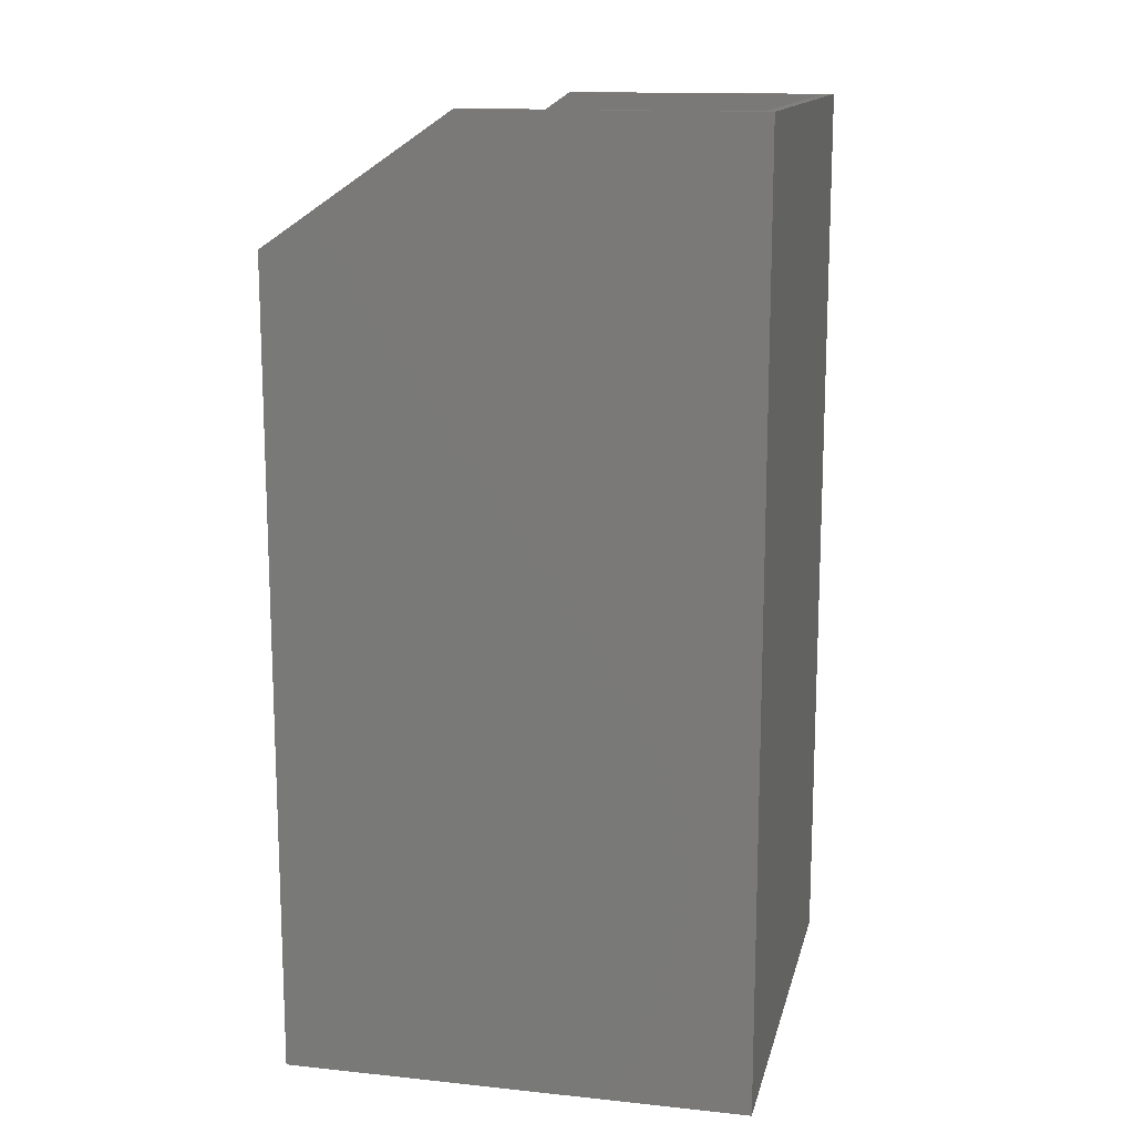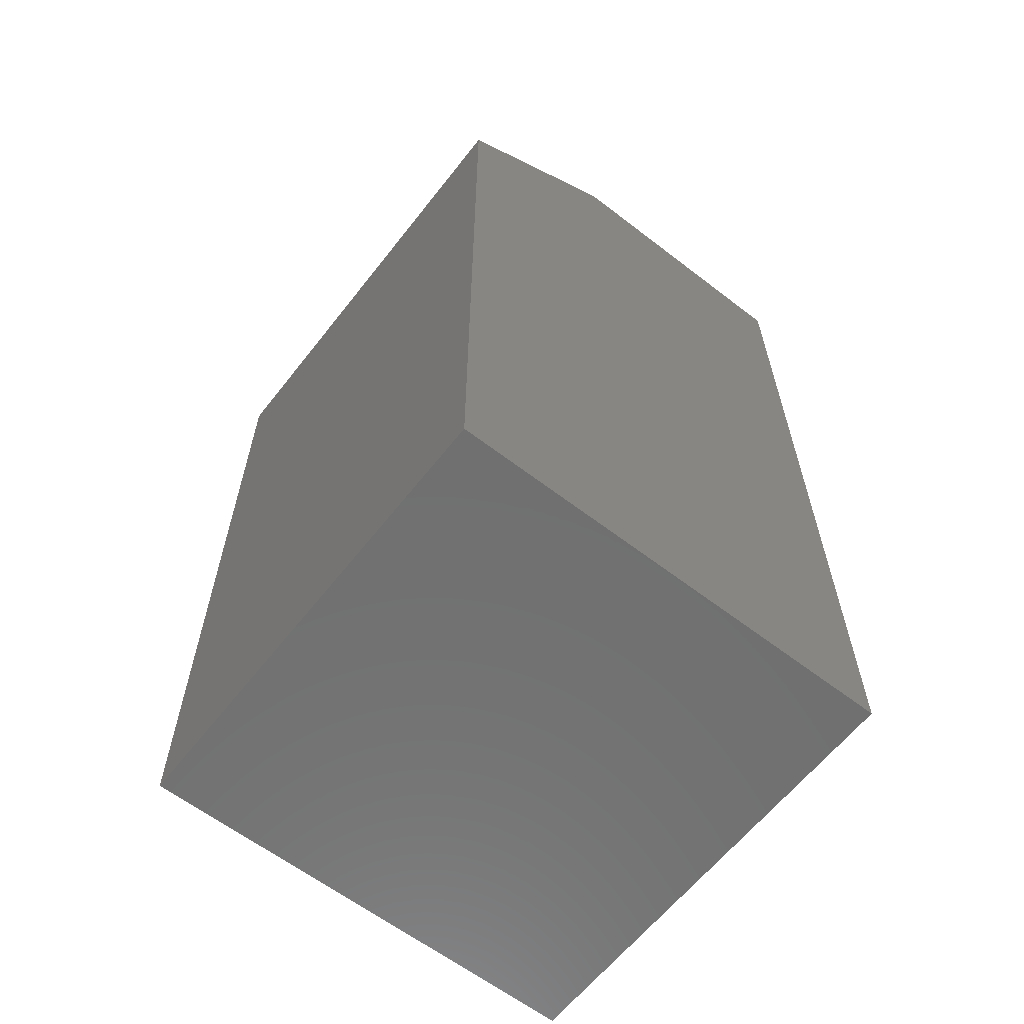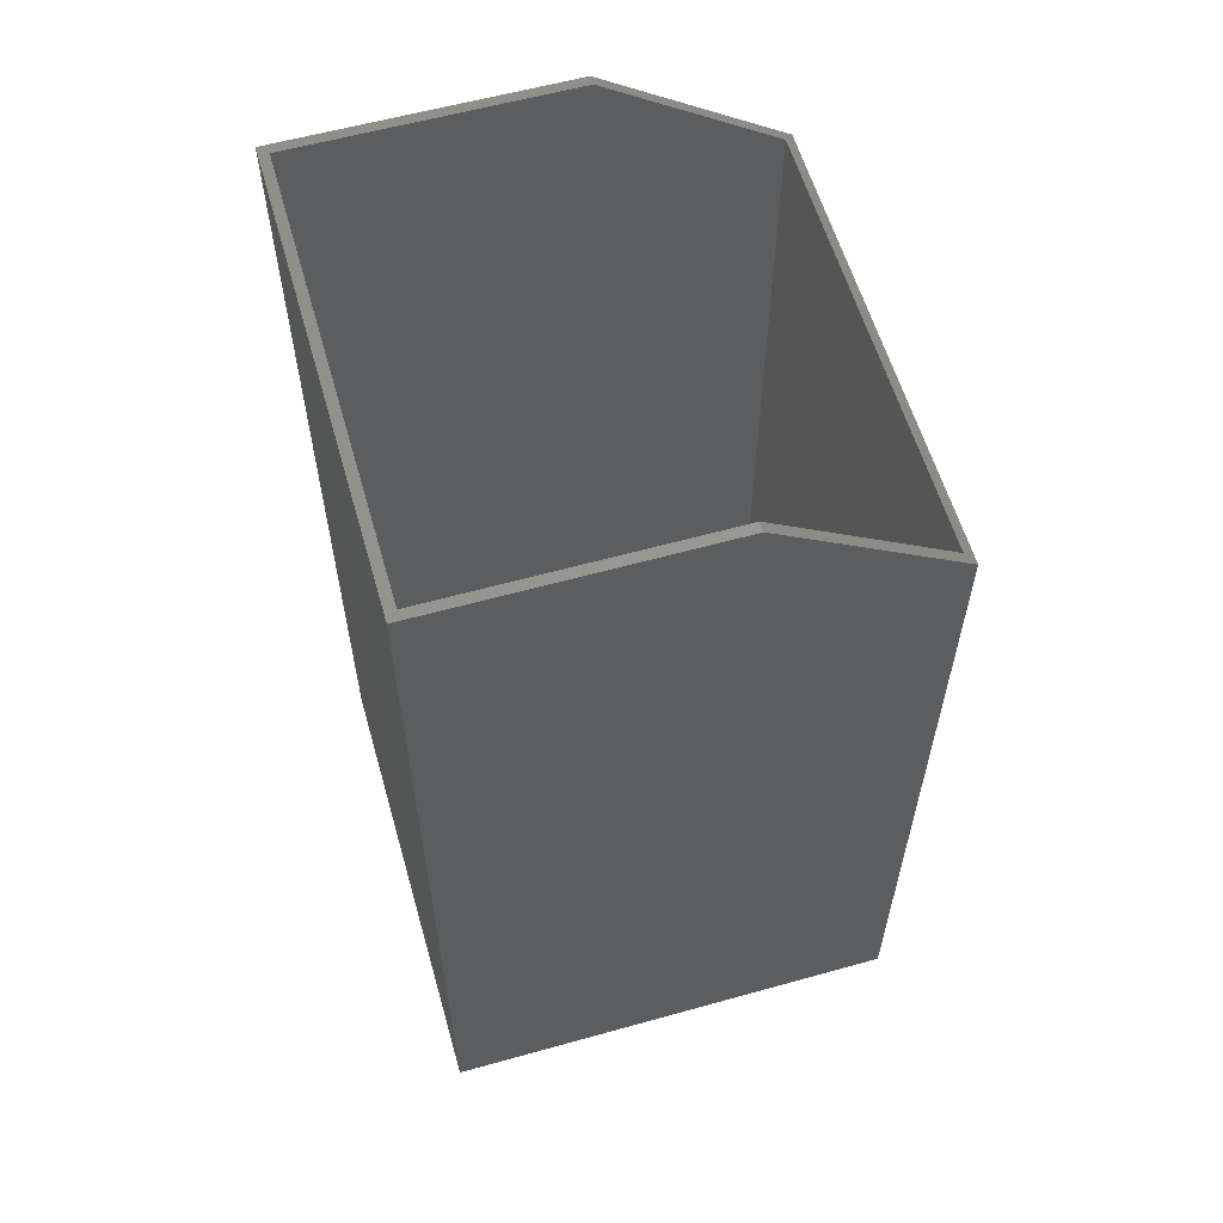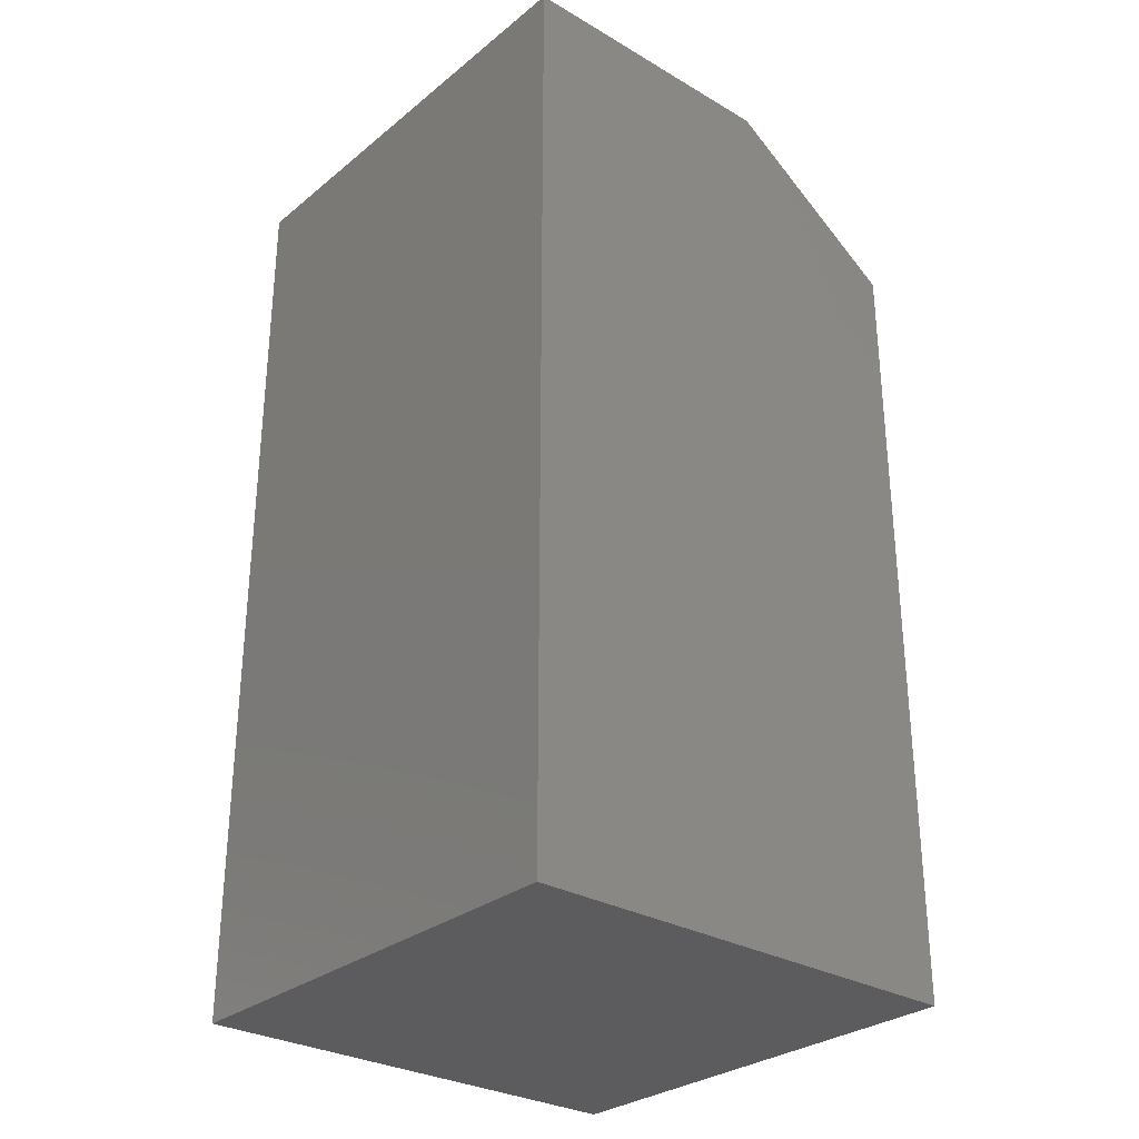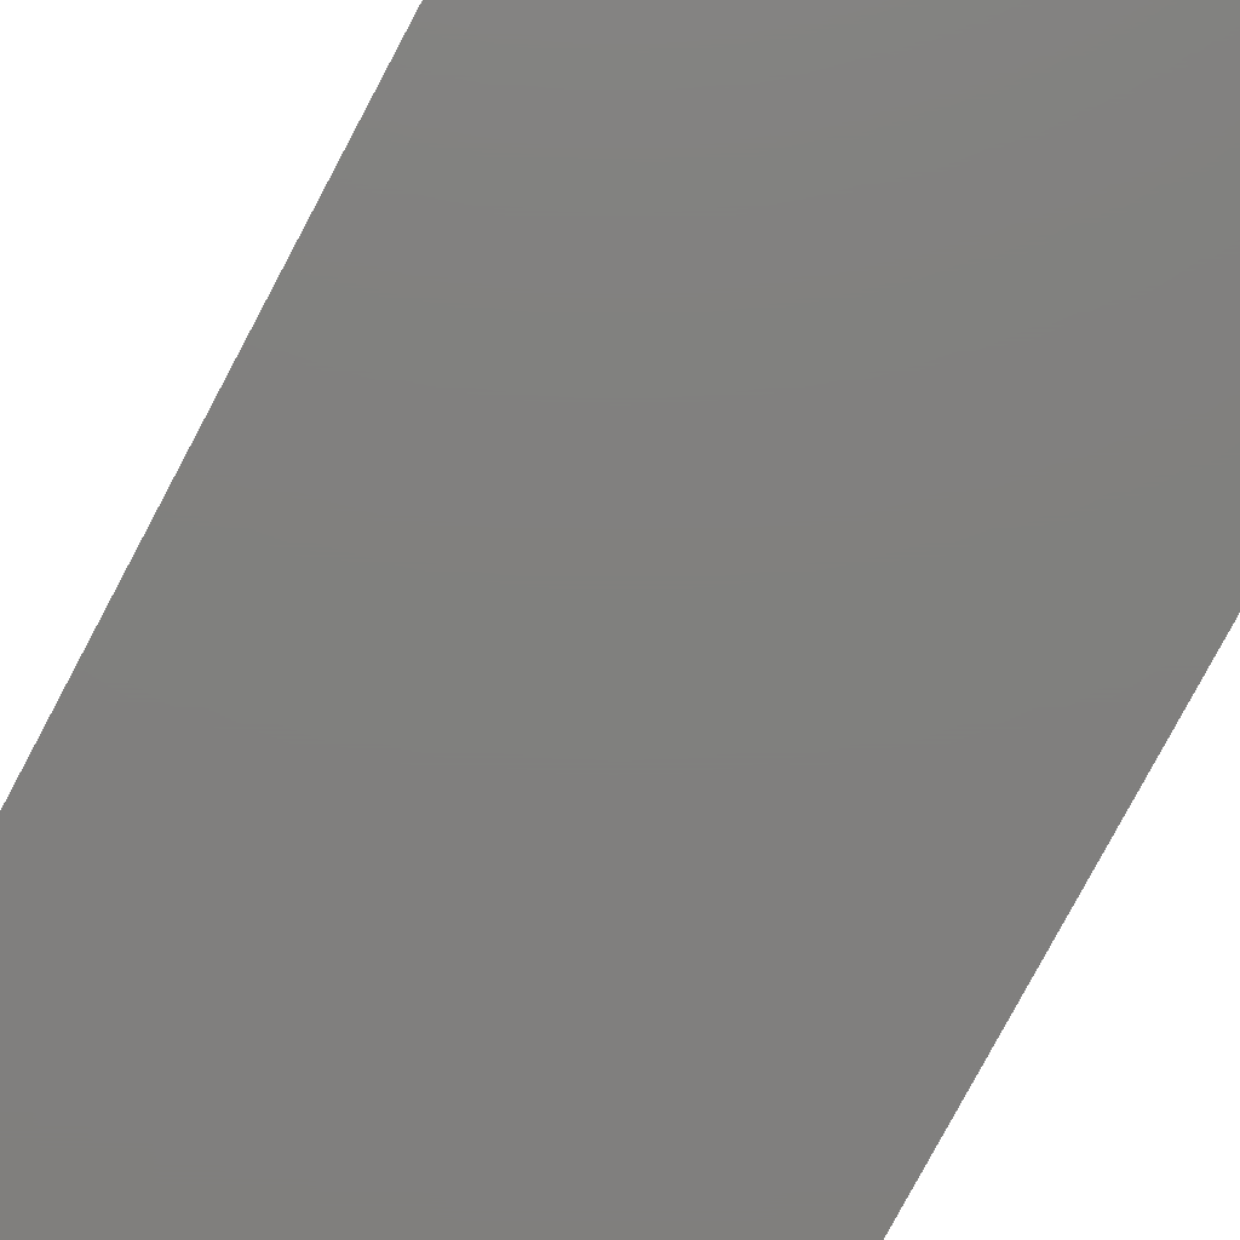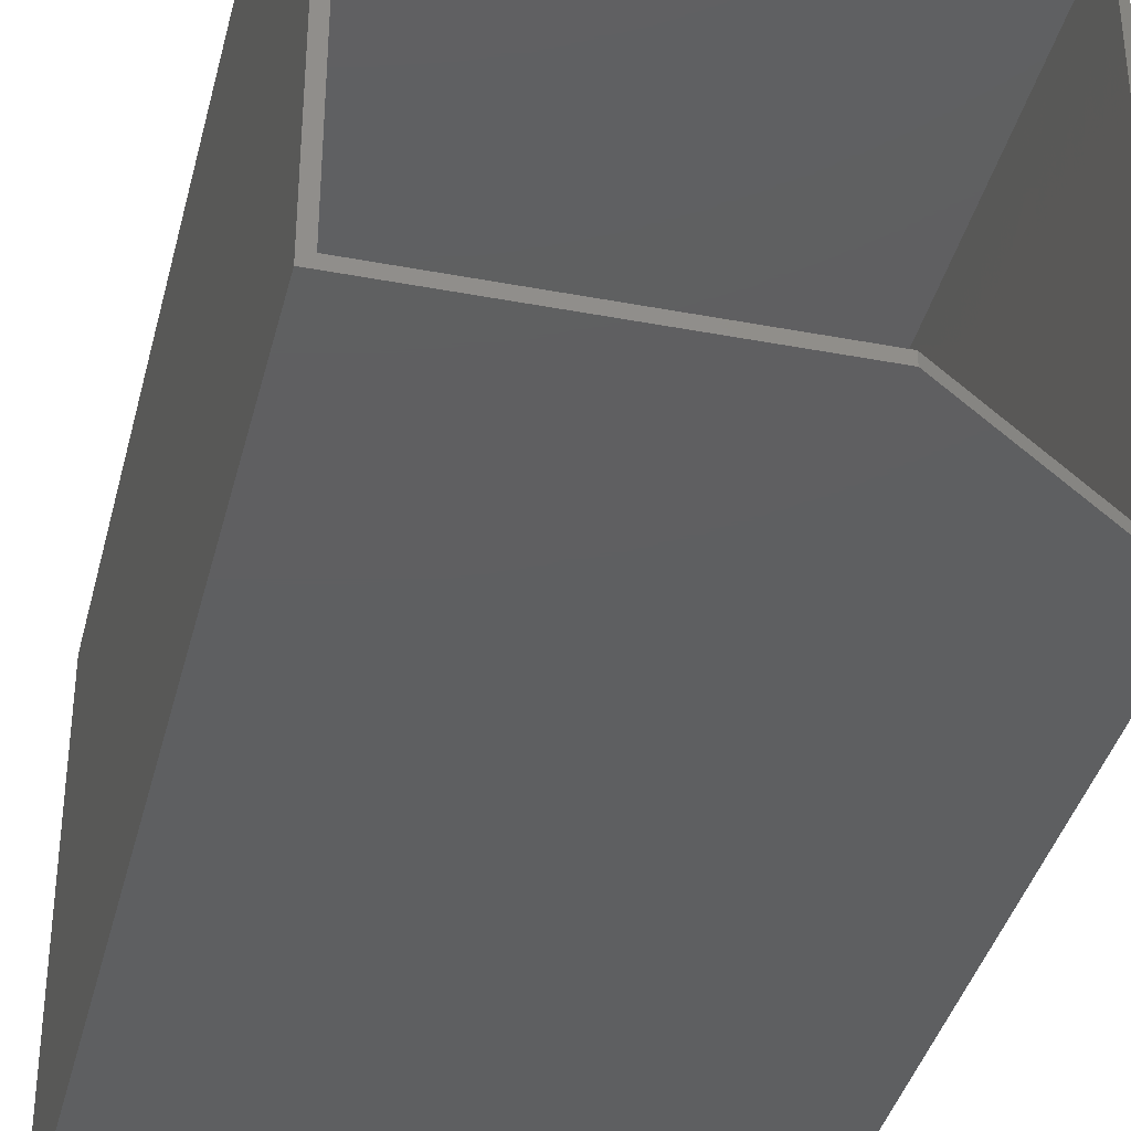
<metadata>
{"format":"stl","ext":"stl","renderer":"f3d","projection":"perspective","resolution":1024,"background":"white","views":[{"elev":14.2,"azim":-167.1,"up":"+Z"},{"elev":-62.0,"azim":142.0,"up":"+Z"},{"elev":59.2,"azim":-16.0,"up":"+Z"},{"elev":-29.6,"azim":-40.6,"up":"+Z"},{"elev":-79.9,"azim":-28.1,"up":"+Y"},{"elev":-38.0,"azim":-13.6,"up":"+Y"}]}
</metadata>
<code>
# stl→obj: 20 verts, 36 faces
v 0.1797 -0.1797 0.01562
v -0.1797 -0.1797 0.01562
v 0.1797 -0.1797 0.6538
v -0.1797 -0.1797 0.75
v 0.03906 -0.1797 0.75
v 0.1797 0.1797 0.6538
v 0.1797 0.1797 0.01562
v -0.1797 0.1797 0.01562
v -0.1797 0.1797 0.75
v 0.03906 0.1797 0.75
v 0.03906 0.1875 0.75
v -0.1875 0.1875 0.75
v -0.1875 -0.1875 0.75
v 0.03906 -0.1875 0.75
v 0.1875 0.1875 0.6484
v 0.1875 -0.1875 0.6484
v 0.1875 0.1875 0
v -0.1875 0.1875 0
v 0.1875 -0.1875 0
v -0.1875 -0.1875 0
f 1 2 3
f 3 2 4
f 3 4 5
f 3 6 1
f 1 6 7
f 8 7 9
f 9 7 6
f 9 6 10
f 11 9 10
f 11 12 9
f 12 4 9
f 12 13 4
f 13 5 4
f 13 14 5
f 10 6 11
f 6 15 11
f 16 15 6
f 16 6 3
f 16 3 5
f 16 5 14
f 9 4 8
f 8 4 2
f 2 1 8
f 8 1 7
f 17 18 15
f 15 18 12
f 15 12 11
f 19 17 16
f 16 17 15
f 20 19 13
f 13 19 16
f 13 16 14
f 20 18 19
f 19 18 17
f 18 20 12
f 12 20 13

</code>
